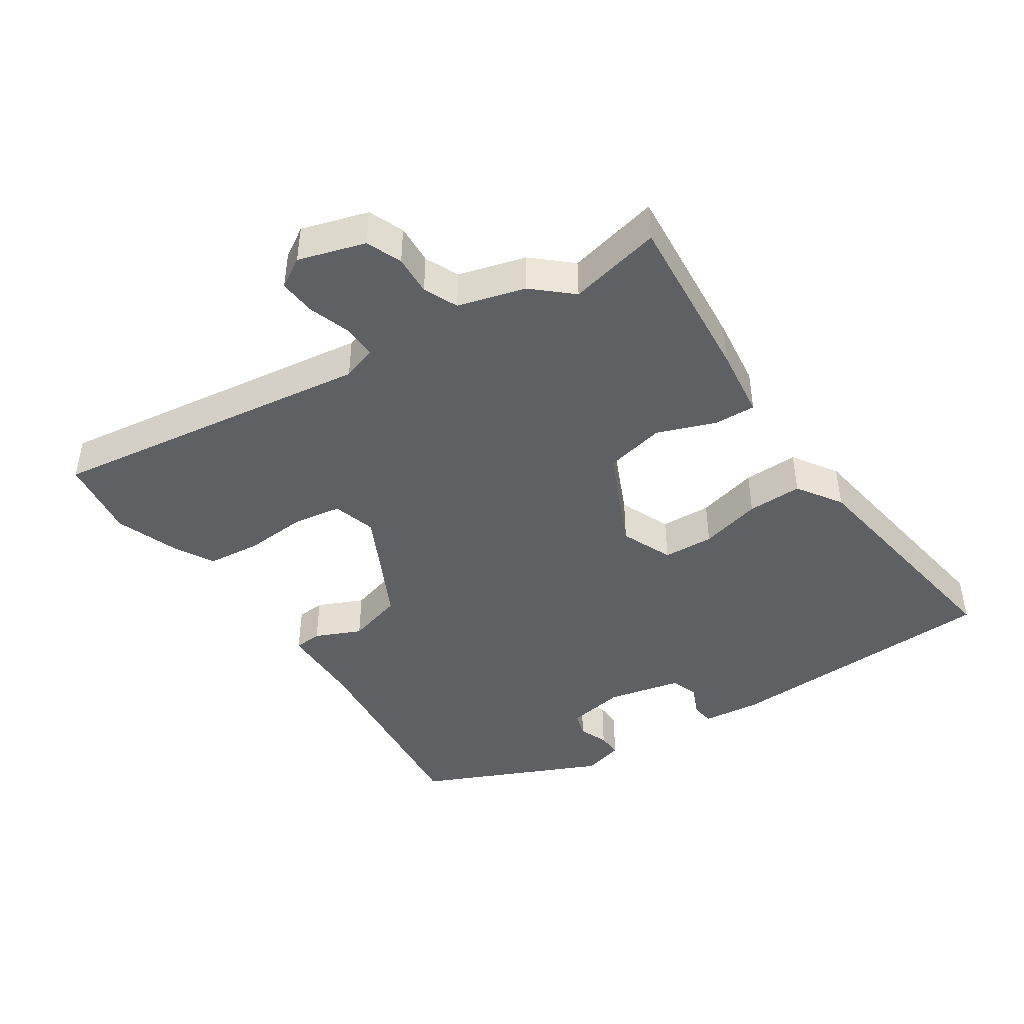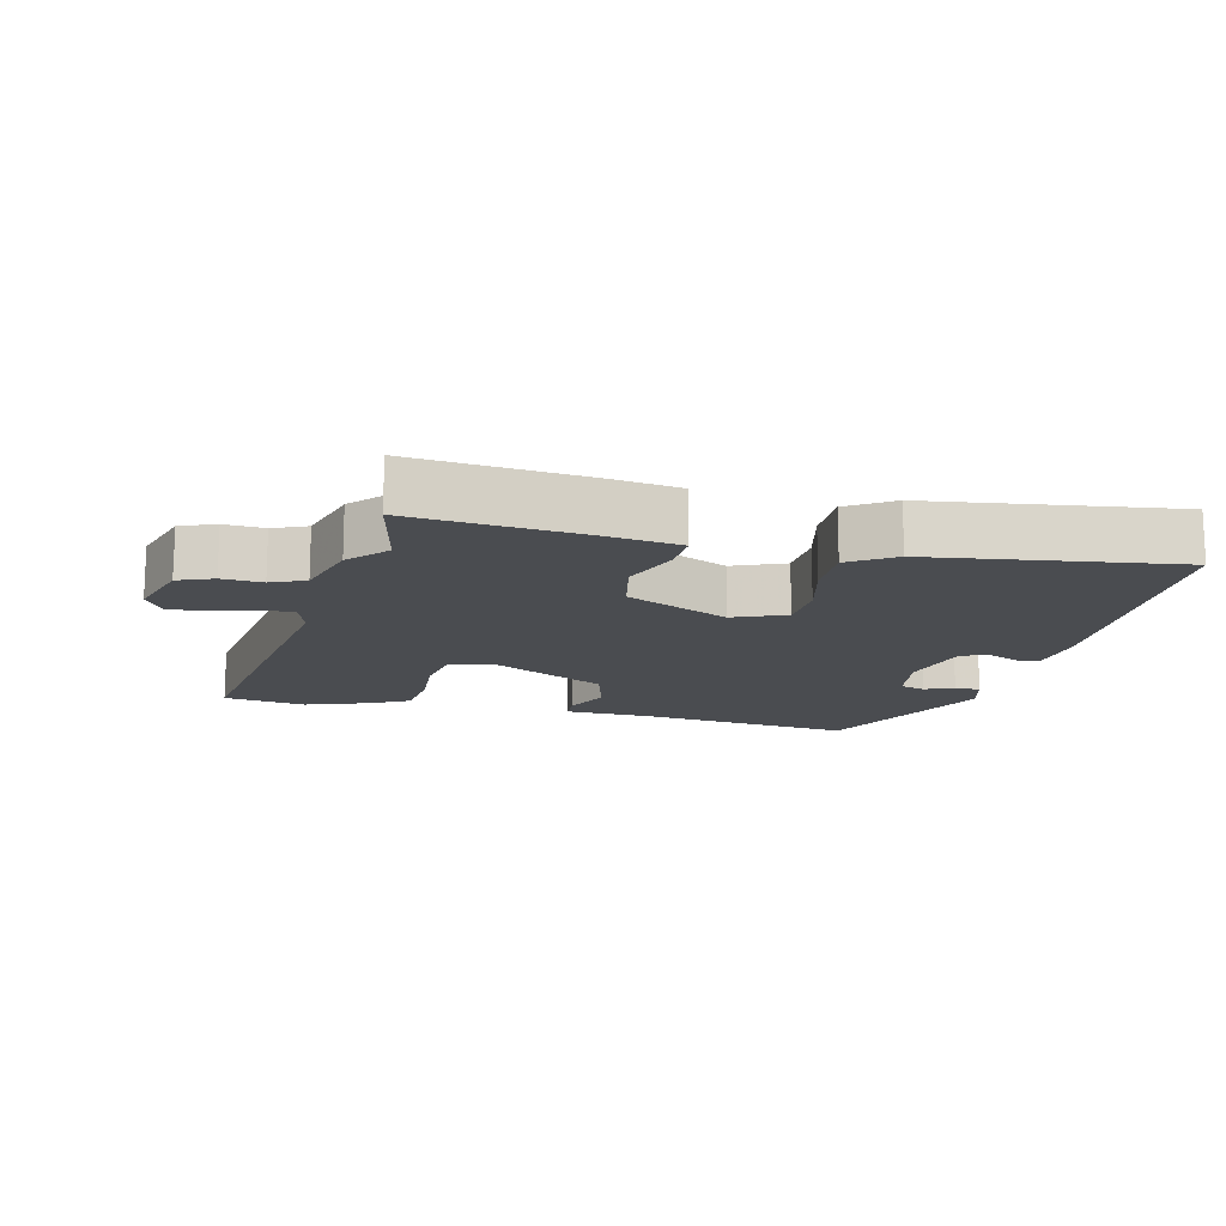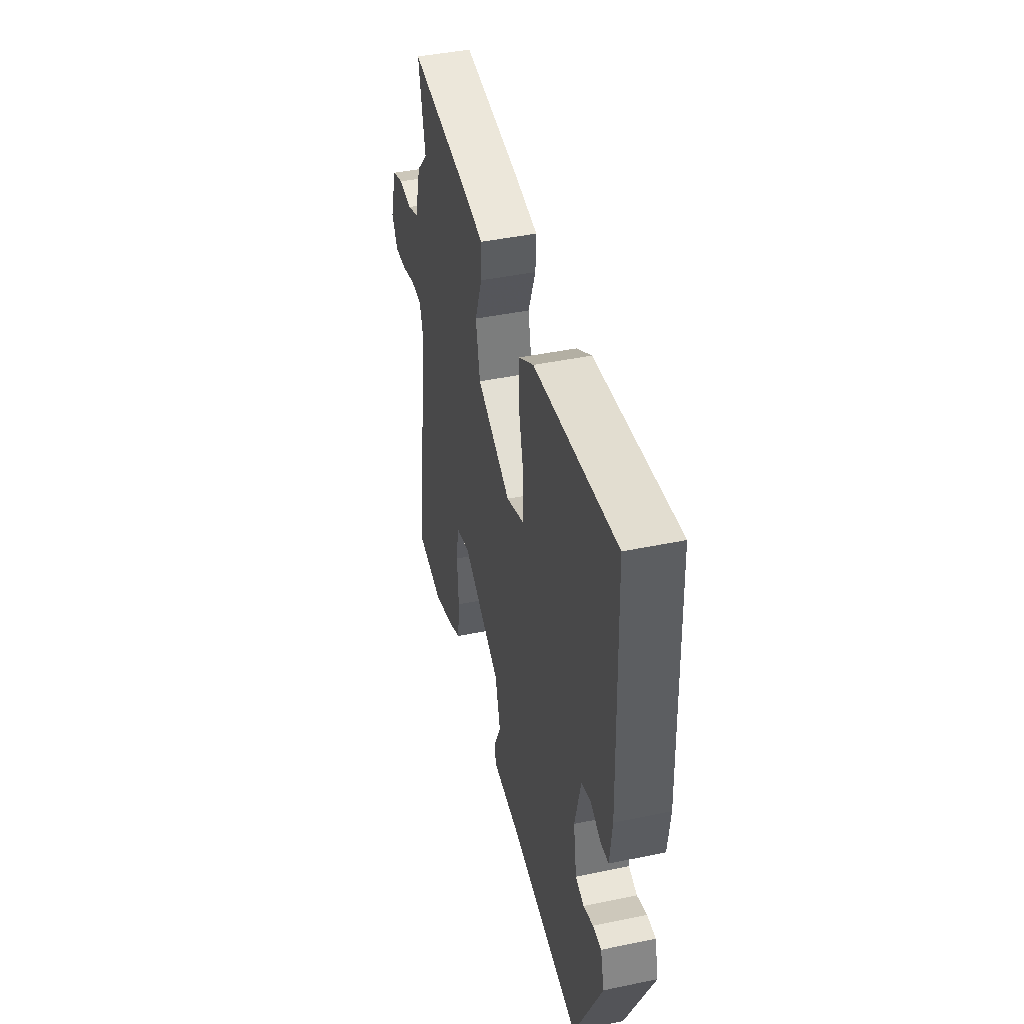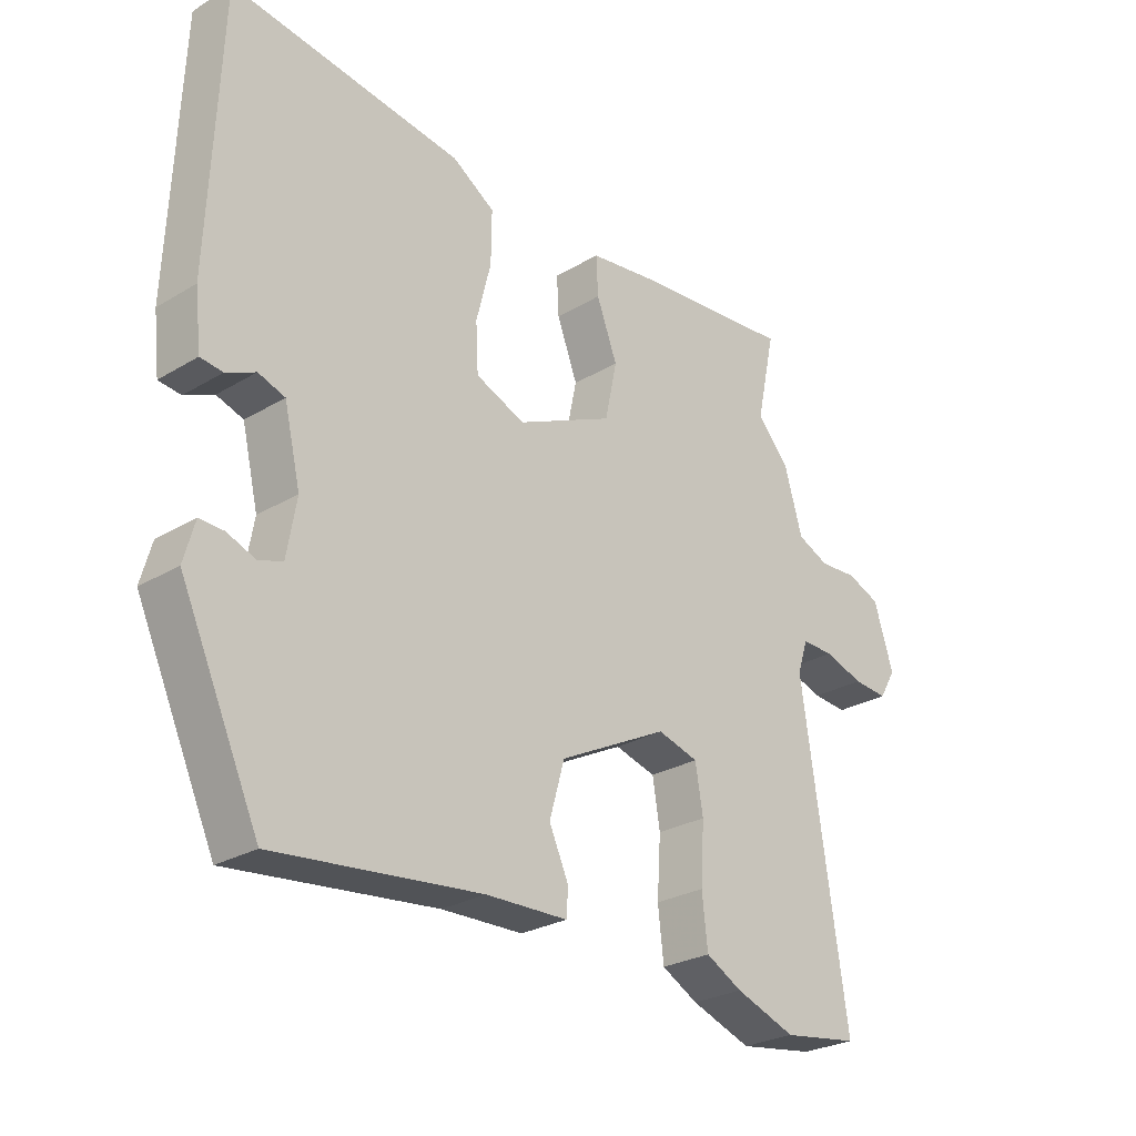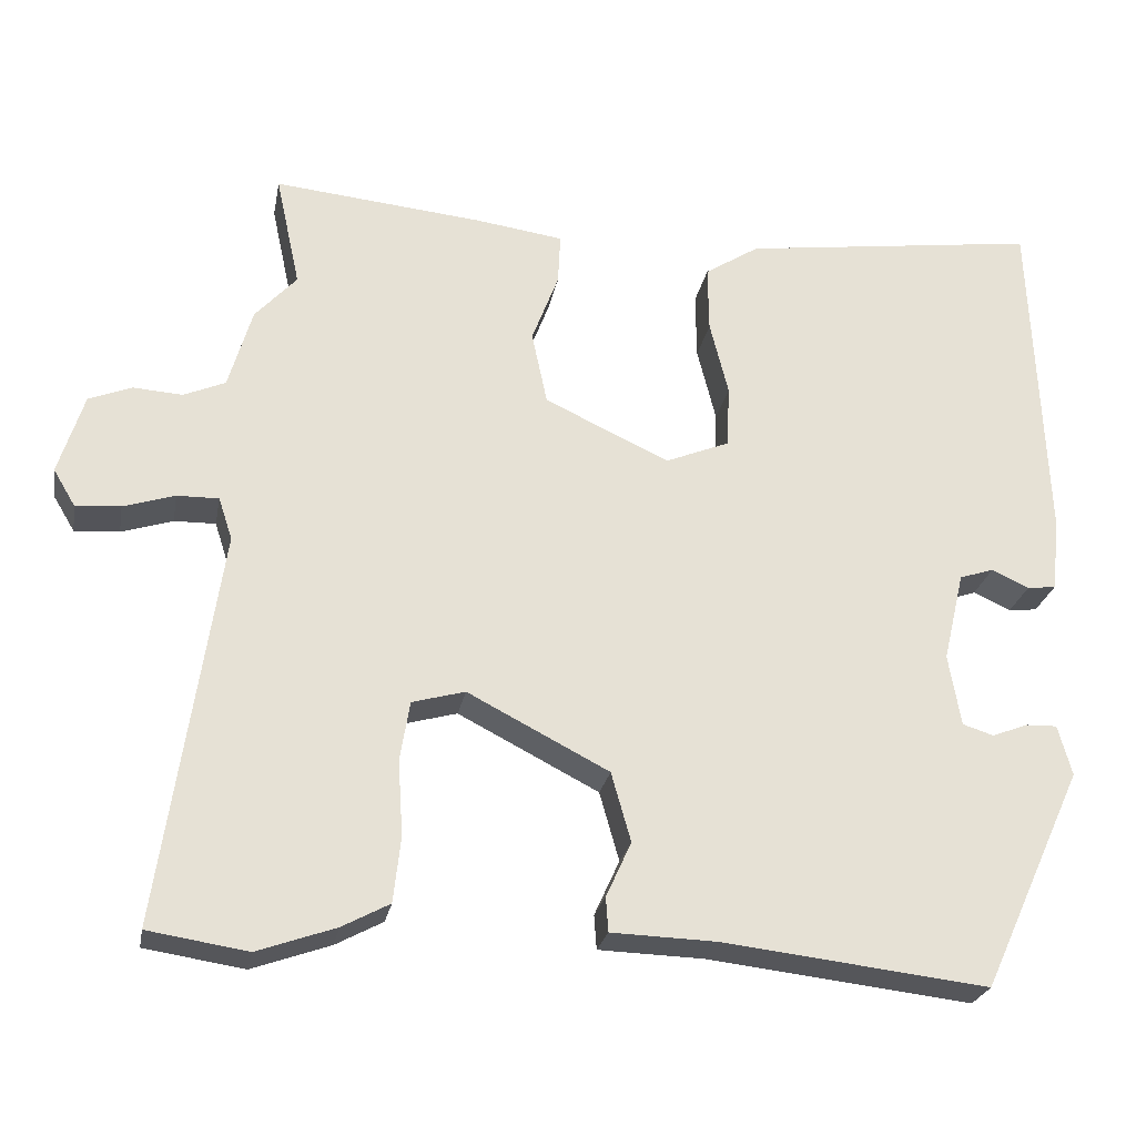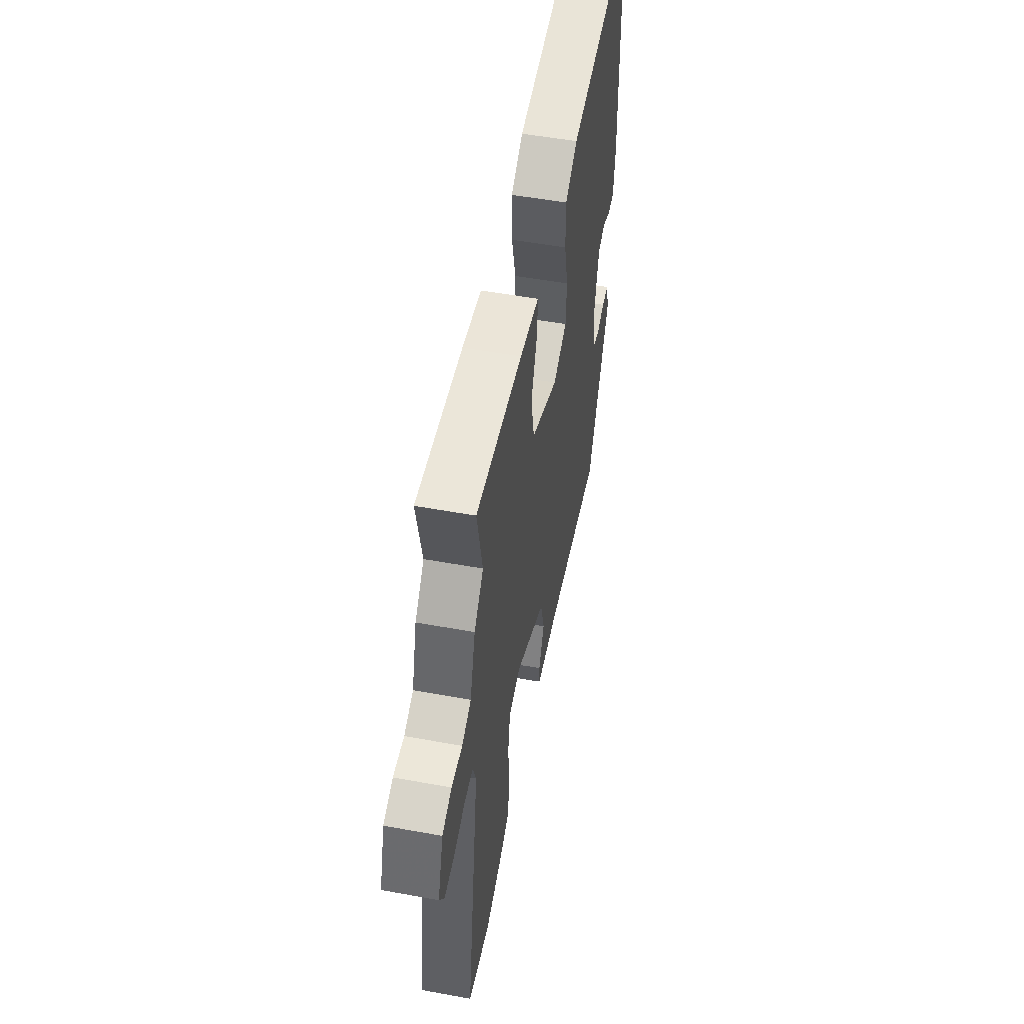
<metadata>
{"format":"obj","ext":"obj","renderer":"f3d","projection":"perspective","resolution":1024,"background":"white","views":[{"elev":-43.5,"azim":-55.9,"up":"+Y"},{"elev":-14.7,"azim":-13.4,"up":"+Y"},{"elev":43.6,"azim":76.2,"up":"+Z"},{"elev":-27.0,"azim":132.8,"up":"+Z"},{"elev":-25.1,"azim":-10.5,"up":"+Z"},{"elev":52.6,"azim":-78.9,"up":"+Z"}]}
</metadata>
<code>
v -0.482 0.07 -0.503
v -0.604 0.07 -0.484
v -0.533 0.07 0.001
v -0.55 0.07 0.053
v -0.601 0.07 0.052
v -0.664 0.07 0.032
v -0.719 0.07 0.028
v -0.746 0.07 0.073
v -0.715 0.07 0.172
v -0.662 0.07 0.193
v -0.602 0.07 0.189
v -0.551 0.07 0.211
v -0.522 0.07 0.311
v -0.471 0.07 0.367
v -0.501 0.07 0.506
v -0.243 0.07 0.481
v -0.136 0.07 0.466
v -0.139 0.07 0.404
v -0.172 0.07 0.317
v -0.153 0.07 0.227
v 0 0.07 0.156
v 0.078 0.07 0.188
v 0.082 0.07 0.264
v 0.059 0.07 0.356
v 0.058 0.07 0.438
v 0.125 0.07 0.481
v 0.491 0.07 0.531
v 0.507 0.07 0.112
v 0.497 0.07 0.024
v 0.462 0.07 0.02
v 0.416 0.07 0.041
v 0.374 0.07 0.027
v 0.348 0.07 -0.083
v 0.363 0.07 -0.171
v 0.401 0.07 -0.183
v 0.445 0.07 -0.166
v 0.483 0.07 -0.165
v 0.5 0.07 -0.227
v 0.375 0.07 -0.499
v 0.05 0.07 -0.462
v -0.079 0.07 -0.458
v -0.082 0.07 -0.416
v -0.051 0.07 -0.348
v -0.075 0.07 -0.263
v -0.248 0.07 -0.174
v -0.313 0.07 -0.192
v -0.325 0.07 -0.265
v -0.319 0.07 -0.358
v -0.328 0.07 -0.438
v -0.386 0.07 -0.469
v -0.482 0 -0.503
v -0.604 0 -0.484
v -0.533 0 0.001
v -0.55 0 0.053
v -0.601 0 0.052
v -0.664 0 0.032
v -0.719 0 0.028
v -0.746 0 0.073
v -0.715 0 0.172
v -0.662 0 0.193
v -0.602 0 0.189
v -0.551 0 0.211
v -0.522 0 0.311
v -0.471 0 0.367
v -0.501 0 0.506
v -0.243 0 0.481
v -0.136 0 0.466
v -0.139 0 0.404
v -0.172 0 0.317
v -0.153 0 0.227
v 0 0 0.156
v 0.078 0 0.188
v 0.082 0 0.264
v 0.059 0 0.356
v 0.058 0 0.438
v 0.125 0 0.481
v 0.491 0 0.531
v 0.507 0 0.112
v 0.497 0 0.024
v 0.462 0 0.02
v 0.416 0 0.041
v 0.374 0 0.027
v 0.348 0 -0.083
v 0.363 0 -0.171
v 0.401 0 -0.183
v 0.445 0 -0.166
v 0.483 0 -0.165
v 0.5 0 -0.227
v 0.375 0 -0.499
v 0.05 0 -0.462
v -0.079 0 -0.458
v -0.082 0 -0.416
v -0.051 0 -0.348
v -0.075 0 -0.263
v -0.248 0 -0.174
v -0.313 0 -0.192
v -0.325 0 -0.265
v -0.319 0 -0.358
v -0.328 0 -0.438
v -0.386 0 -0.469
f 1 2 3
f 50 1 3
f 49 50 3
f 48 49 3
f 47 48 3
f 46 47 3 4
f 45 46 4
f 44 45 4
f 40 41 42 43
f 40 43 44
f 38 39 40
f 37 38 40
f 36 37 40
f 35 36 40
f 34 35 40 44
f 33 34 44 4
f 29 30 31
f 28 29 31
f 27 28 31
f 26 27 31
f 25 26 31
f 24 25 31
f 23 24 31
f 22 23 31 32
f 21 22 32 33
f 17 18 19
f 16 17 19
f 15 16 19
f 14 15 19
f 14 19 20
f 13 14 20
f 12 13 20
f 21 33 4
f 20 21 4
f 12 20 4
f 11 12 4
f 9 10 11
f 8 9 11
f 7 8 11
f 6 7 11
f 5 6 11
f 4 5 11
f 53 52 51
f 53 51 100
f 53 100 99
f 53 99 98
f 53 98 97
f 54 53 97 96
f 54 96 95
f 54 95 94
f 93 92 91 90
f 94 93 90
f 90 89 88
f 90 88 87
f 90 87 86
f 90 86 85
f 94 90 85 84
f 54 94 84 83
f 81 80 79
f 81 79 78
f 81 78 77
f 81 77 76
f 81 76 75
f 81 75 74
f 81 74 73
f 82 81 73 72
f 83 82 72 71
f 69 68 67
f 69 67 66
f 69 66 65
f 69 65 64
f 70 69 64
f 70 64 63
f 70 63 62
f 54 83 71
f 54 71 70
f 54 70 62
f 54 62 61
f 61 60 59
f 61 59 58
f 61 58 57
f 61 57 56
f 61 56 55
f 61 55 54
f 1 51 52 2
f 2 52 53 3
f 3 53 54 4
f 4 54 55 5
f 5 55 56 6
f 6 56 57 7
f 7 57 58 8
f 8 58 59 9
f 9 59 60 10
f 10 60 61 11
f 11 61 62 12
f 12 62 63 13
f 13 63 64 14
f 14 64 65 15
f 15 65 66 16
f 16 66 67 17
f 17 67 68 18
f 18 68 69 19
f 19 69 70 20
f 20 70 71 21
f 21 71 72 22
f 22 72 73 23
f 23 73 74 24
f 24 74 75 25
f 25 75 76 26
f 26 76 77 27
f 27 77 78 28
f 28 78 79 29
f 29 79 80 30
f 30 80 81 31
f 31 81 82 32
f 32 82 83 33
f 33 83 84 34
f 34 84 85 35
f 35 85 86 36
f 36 86 87 37
f 37 87 88 38
f 38 88 89 39
f 39 89 90 40
f 40 90 91 41
f 41 91 92 42
f 42 92 93 43
f 43 93 94 44
f 44 94 95 45
f 45 95 96 46
f 46 96 97 47
f 47 97 98 48
f 48 98 99 49
f 49 99 100 50
f 50 100 51 1

</code>
